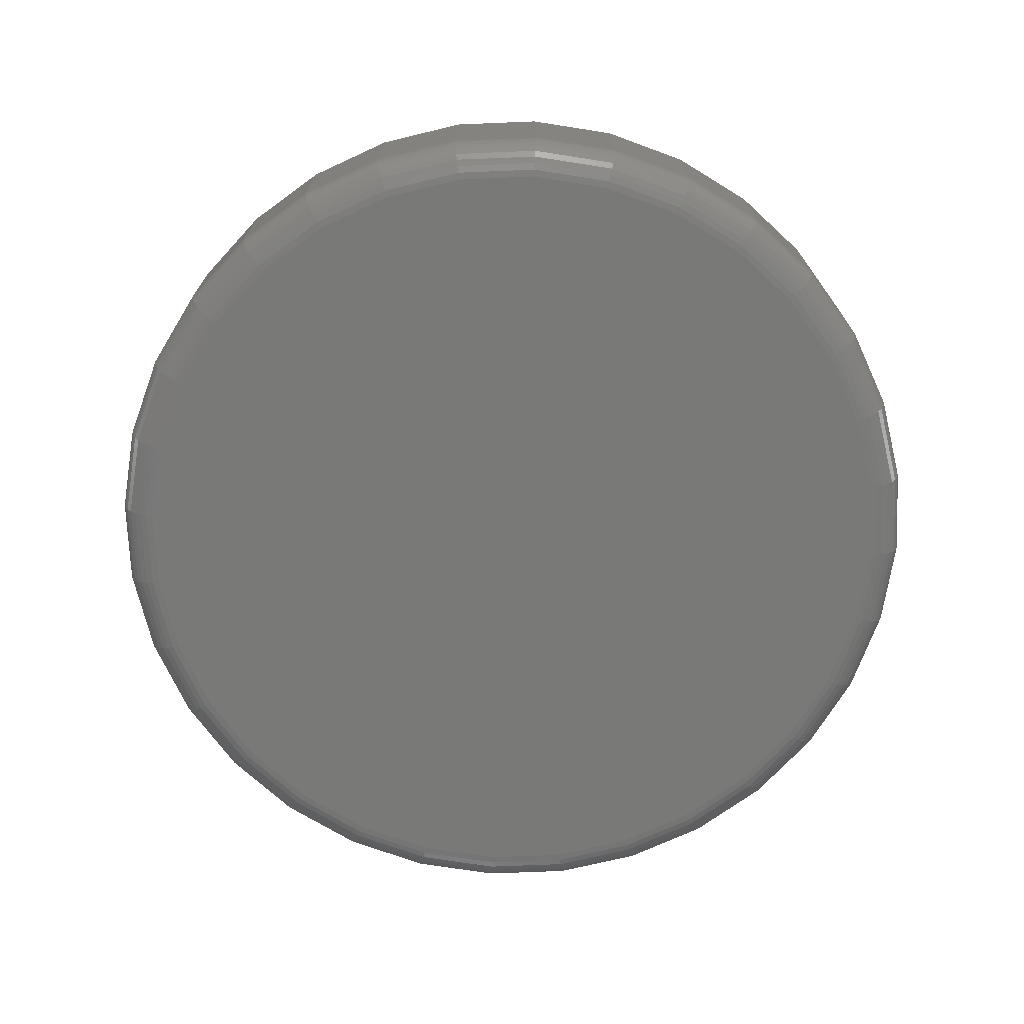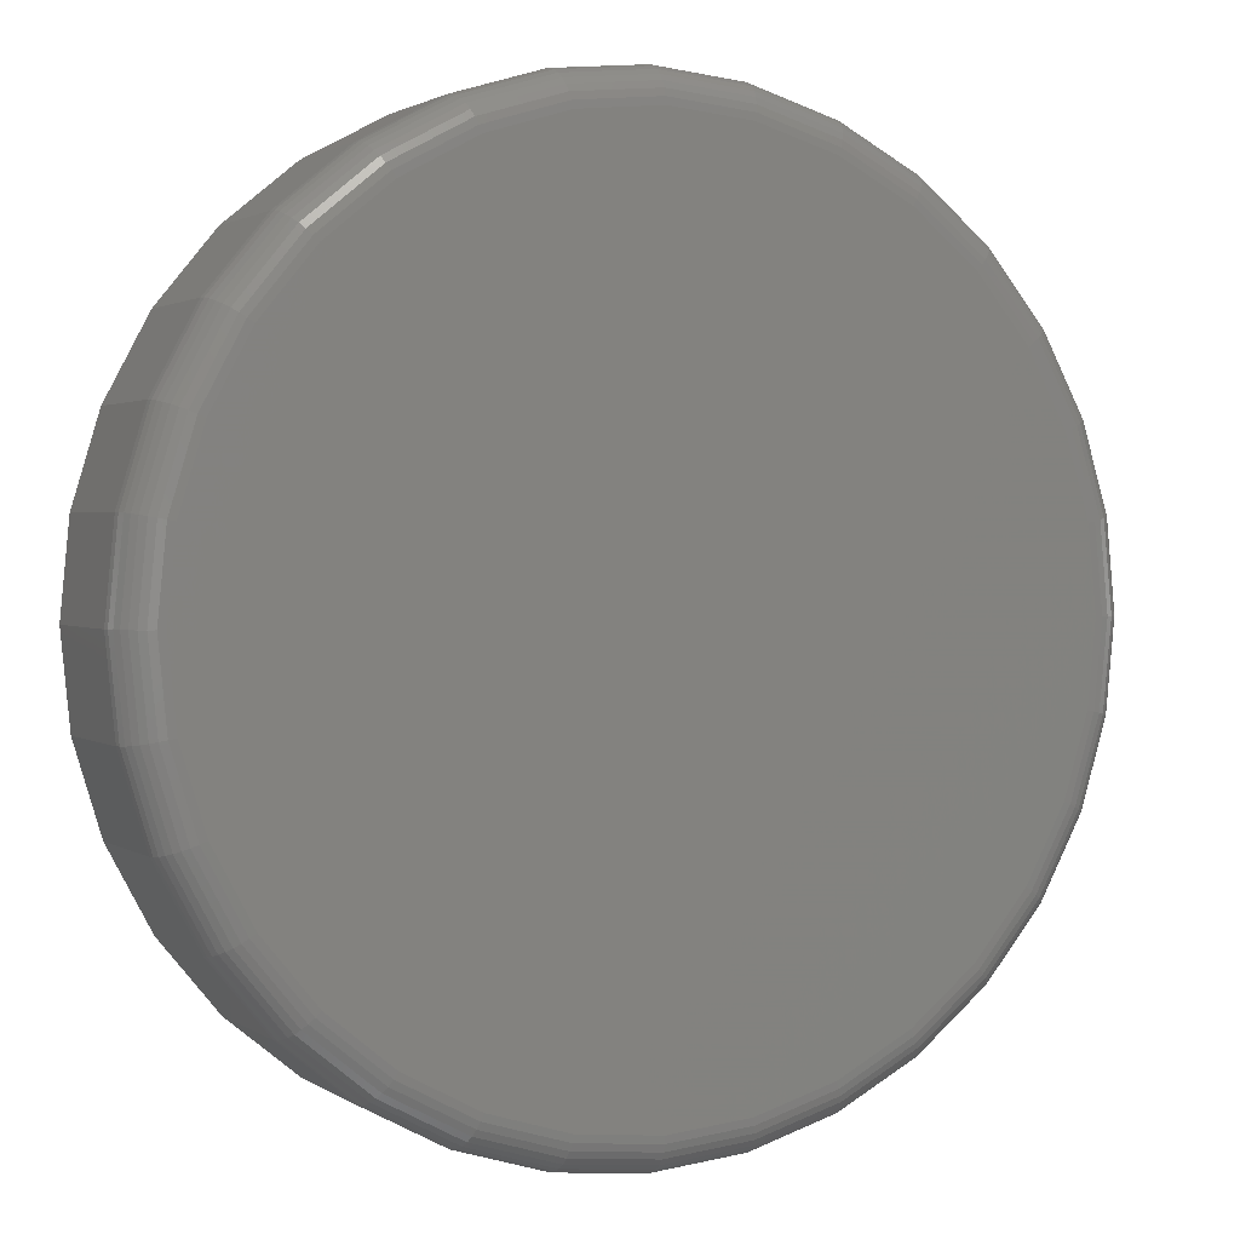
<metadata>
{"format":"stl","ext":"stl","renderer":"f3d","projection":"perspective","resolution":1024,"background":"white","views":[{"elev":-71.7,"azim":-160.8,"up":"+Z"},{"elev":1.7,"azim":154.5,"up":"+Y"}]}
</metadata>
<code>
# stl→obj: 357 verts, 710 faces
v 0.6711 -1.34e-15 0.05469
v 0.6711 -1.624e-16 0.2422
v 0.6583 -0.1294 0.05469
v 0.6583 -0.1294 0.2422
v 0.6206 -0.2538 0.05469
v 0.6206 -0.2538 0.2422
v 0.5593 -0.3684 0.05469
v 0.5593 -0.3684 0.2422
v 0.4768 -0.4689 0.05469
v 0.4768 -0.4689 0.2422
v 0.3763 -0.5514 0.05469
v 0.3763 -0.5514 0.2422
v 0.2617 -0.6127 0.05469
v 0.2617 -0.6127 0.2422
v 0.1373 -0.6504 0.05469
v 0.1373 -0.6504 0.2422
v 0.007895 -0.6632 0.05469
v 0.007895 -0.6632 0.2422
v -0.1215 -0.6504 0.05469
v -0.1215 -0.6504 0.2422
v -0.2459 -0.6127 0.05469
v -0.2459 -0.6127 0.2422
v -0.3605 -0.5514 0.05469
v -0.3605 -0.5514 0.2422
v -0.461 -0.4689 0.05469
v -0.461 -0.4689 0.2422
v -0.5435 -0.3684 0.05469
v -0.5435 -0.3684 0.2422
v -0.6048 -0.2538 0.05469
v -0.6048 -0.2538 0.2422
v -0.6425 -0.1294 0.05469
v -0.6425 -0.1294 0.2422
v -0.6553 8.121e-17 0.05469
v -0.6553 8.121e-17 0.2422
v -0.6425 0.1294 0.05469
v -0.6425 0.1294 0.2422
v -0.6048 0.2538 0.05469
v -0.6048 0.2538 0.2422
v -0.5435 0.3684 0.05469
v -0.5435 0.3684 0.2422
v -0.461 0.4689 0.05469
v -0.461 0.4689 0.2422
v -0.3605 0.5514 0.05469
v -0.3605 0.5514 0.2422
v -0.2459 0.6127 0.05469
v -0.2459 0.6127 0.2422
v -0.1215 0.6504 0.05469
v -0.1215 0.6504 0.2422
v 0.007895 0.6632 0.05469
v 0.007895 0.6632 0.2422
v 0.1373 0.6504 0.05469
v 0.1373 0.6504 0.2422
v 0.2617 0.6127 0.05469
v 0.2617 0.6127 0.2422
v 0.3763 0.5514 0.05469
v 0.3763 0.5514 0.2422
v 0.4768 0.4689 0.05469
v 0.4768 0.4689 0.2422
v 0.5593 0.3684 0.05469
v 0.5593 0.3684 0.2422
v 0.6206 0.2538 0.05469
v 0.6206 0.2538 0.2422
v 0.6583 0.1294 0.05469
v 0.6583 0.1294 0.2422
v -0.09734 0.5755 0.25
v 0.09406 0.5787 0.25
v -0.001773 0.585 0.25
v 0.2021 0.5519 0.25
v -0.1901 0.5505 0.25
v 0.3031 0.5051 0.25
v -0.2775 0.5107 0.25
v 0.3935 0.44 0.25
v -0.3686 0.4478 0.25
v 0.4698 0.359 0.25
v -0.4463 0.3688 0.25
v 0.5226 0.2782 0.25
v -0.5076 0.2766 0.25
v 0.5613 0.1898 0.25
v -0.5505 0.1745 0.25
v 0.585 0.09619 0.25
v -0.5704 0.08825 0.25
v 0.5929 -6.384e-16 0.25
v -0.5771 4.575e-07 0.25
v 0.5855 -0.09298 0.25
v -0.5682 -0.1017 0.25
v 0.5634 -0.1836 0.25
v -0.5418 -0.2003 0.25
v 0.5271 -0.2695 0.25
v -0.4986 -0.2928 0.25
v 0.4777 -0.3486 0.25
v -0.4373 -0.3795 0.25
v 0.419 -0.4162 0.25
v -0.3614 -0.4537 0.25
v 0.3507 -0.4741 0.25
v 0.2744 -0.5208 0.25
v -0.2733 -0.513 0.25
v 0.1918 -0.5554 0.25
v -0.176 -0.5554 0.25
v 0.101 -0.5776 0.25
v -0.08524 -0.5776 0.25
v 0.007895 -0.585 0.25
v 0.007895 0.6085 0
v 0.1266 0.5968 0
v -0.1108 0.5968 0
v 0.007895 -0.6085 0
v -0.1108 -0.5968 0
v 0.1266 -0.5968 0
v -0.225 -0.5622 0
v 0.2407 -0.5622 0
v -0.3302 -0.5059 0
v 0.3459 -0.5059 0
v -0.4224 -0.4303 0
v 0.4381 -0.4303 0
v -0.498 -0.338 0
v 0.5138 -0.338 0
v -0.5543 -0.2329 0
v 0.57 -0.2329 0
v -0.5889 -0.1187 0
v 0.6047 -0.1187 0
v -0.6006 -4.899e-16 0
v 0.6164 -1.73e-16 0
v -0.5889 0.1187 0
v 0.6047 0.1187 0
v -0.5543 0.2329 0
v 0.57 0.2329 0
v -0.498 0.338 0
v 0.5138 0.338 0
v -0.4224 0.4303 0
v 0.4381 0.4303 0
v -0.3302 0.5059 0
v 0.3459 0.5059 0
v -0.225 0.5622 0
v 0.2407 0.5622 0
v 0.67 -5.551e-17 0.04402
v 0.6573 -0.1292 0.04402
v 0.6669 -5.551e-17 0.03376
v 0.6542 -0.1286 0.03376
v 0.6618 -5.551e-17 0.0243
v 0.6493 -0.1276 0.0243
v 0.655 -5.551e-17 0.01602
v 0.6426 -0.1263 0.01602
v 0.6467 -5.551e-17 0.009217
v 0.6345 -0.1246 0.009217
v 0.6373 -5.551e-17 0.004163
v 0.6252 -0.1228 0.004163
v 0.627 -5.551e-17 0.001051
v 0.6151 -0.1208 0.001051
v -0.6415 -0.1292 0.04402
v -0.6542 -3.886e-16 0.04402
v -0.6384 -0.1286 0.03376
v -0.6511 -4.441e-16 0.03376
v -0.6335 -0.1276 0.0243
v -0.646 -3.886e-16 0.0243
v -0.6268 -0.1263 0.01602
v -0.6392 -3.886e-16 0.01602
v -0.6187 -0.1246 0.009217
v -0.631 -3.331e-16 0.009217
v -0.6094 -0.1228 0.004163
v -0.6215 -3.886e-16 0.004163
v -0.5993 -0.1208 0.001051
v -0.6112 -3.886e-16 0.001051
v -0.6038 -0.2534 0.04402
v -0.6009 -0.2522 0.03376
v -0.5963 -0.2503 0.0243
v -0.59 -0.2476 0.01602
v -0.5823 -0.2445 0.009217
v -0.5736 -0.2409 0.004163
v -0.5641 -0.2369 0.001051
v -0.5426 -0.3678 0.04402
v -0.54 -0.3661 0.03376
v -0.5358 -0.3633 0.0243
v -0.5302 -0.3595 0.01602
v -0.5233 -0.3549 0.009217
v -0.5154 -0.3497 0.004163
v -0.5069 -0.344 0.001051
v -0.4603 -0.4682 0.04402
v -0.4581 -0.466 0.03376
v -0.4545 -0.4624 0.0243
v -0.4497 -0.4576 0.01602
v -0.4438 -0.4517 0.009217
v -0.4372 -0.4451 0.004163
v -0.4299 -0.4378 0.001051
v -0.36 -0.5505 0.04402
v -0.3582 -0.5479 0.03376
v -0.3554 -0.5437 0.0243
v -0.3516 -0.5381 0.01602
v -0.347 -0.5312 0.009217
v -0.3418 -0.5233 0.004163
v -0.3361 -0.5148 0.001051
v -0.2455 -0.6117 0.04402
v -0.2443 -0.6088 0.03376
v -0.2424 -0.6042 0.0243
v -0.2398 -0.5979 0.01602
v -0.2366 -0.5902 0.009217
v -0.233 -0.5815 0.004163
v -0.229 -0.572 0.001051
v -0.1213 -0.6494 0.04402
v -0.1207 -0.6463 0.03376
v -0.1197 -0.6414 0.0243
v -0.1184 -0.6347 0.01602
v -0.1167 -0.6266 0.009217
v -0.1149 -0.6173 0.004163
v -0.1129 -0.6072 0.001051
v 0.007895 -0.6621 0.04402
v 0.007895 -0.659 0.03376
v 0.007895 -0.6539 0.0243
v 0.007895 -0.6471 0.01602
v 0.007895 -0.6389 0.009217
v 0.007895 -0.6294 0.004163
v 0.007895 -0.6191 0.001051
v 0.1371 -0.6494 0.04402
v 0.1365 -0.6463 0.03376
v 0.1355 -0.6414 0.0243
v 0.1341 -0.6347 0.01602
v 0.1325 -0.6266 0.009217
v 0.1307 -0.6173 0.004163
v 0.1287 -0.6072 0.001051
v 0.2613 -0.6117 0.04402
v 0.2601 -0.6088 0.03376
v 0.2581 -0.6042 0.0243
v 0.2555 -0.5979 0.01602
v 0.2524 -0.5902 0.009217
v 0.2488 -0.5815 0.004163
v 0.2448 -0.572 0.001051
v 0.3757 -0.5505 0.04402
v 0.374 -0.5479 0.03376
v 0.3712 -0.5437 0.0243
v 0.3674 -0.5381 0.01602
v 0.3628 -0.5312 0.009217
v 0.3576 -0.5233 0.004163
v 0.3519 -0.5148 0.001051
v 0.4761 -0.4682 0.04402
v 0.4739 -0.466 0.03376
v 0.4703 -0.4624 0.0243
v 0.4655 -0.4576 0.01602
v 0.4596 -0.4517 0.009217
v 0.4529 -0.4451 0.004163
v 0.4457 -0.4378 0.001051
v 0.5584 -0.3678 0.04402
v 0.5558 -0.3661 0.03376
v 0.5516 -0.3633 0.0243
v 0.546 -0.3595 0.01602
v 0.5391 -0.3549 0.009217
v 0.5312 -0.3497 0.004163
v 0.5227 -0.344 0.001051
v 0.6196 -0.2534 0.04402
v 0.6167 -0.2522 0.03376
v 0.6121 -0.2503 0.0243
v 0.6058 -0.2476 0.01602
v 0.5981 -0.2445 0.009217
v 0.5894 -0.2409 0.004163
v 0.5799 -0.2369 0.001051
v -0.6415 0.1292 0.04402
v -0.6384 0.1286 0.03376
v -0.6335 0.1276 0.0243
v -0.6268 0.1263 0.01602
v -0.6187 0.1246 0.009217
v -0.6094 0.1228 0.004163
v -0.5993 0.1208 0.001051
v 0.6573 0.1292 0.04402
v 0.6542 0.1286 0.03376
v 0.6493 0.1276 0.0243
v 0.6426 0.1263 0.01602
v 0.6345 0.1246 0.009217
v 0.6252 0.1228 0.004163
v 0.6151 0.1208 0.001051
v 0.6196 0.2534 0.04402
v 0.6167 0.2522 0.03376
v 0.6121 0.2503 0.0243
v 0.6058 0.2476 0.01602
v 0.5981 0.2445 0.009217
v 0.5894 0.2409 0.004163
v 0.5799 0.2369 0.001051
v 0.5584 0.3678 0.04402
v 0.5558 0.3661 0.03376
v 0.5516 0.3633 0.0243
v 0.546 0.3595 0.01602
v 0.5391 0.3549 0.009217
v 0.5312 0.3497 0.004163
v 0.5227 0.344 0.001051
v 0.4761 0.4682 0.04402
v 0.4739 0.466 0.03376
v 0.4703 0.4624 0.0243
v 0.4655 0.4576 0.01602
v 0.4596 0.4517 0.009217
v 0.4529 0.4451 0.004163
v 0.4457 0.4378 0.001051
v 0.3757 0.5505 0.04402
v 0.374 0.5479 0.03376
v 0.3712 0.5437 0.0243
v 0.3674 0.5381 0.01602
v 0.3628 0.5312 0.009217
v 0.3576 0.5233 0.004163
v 0.3519 0.5148 0.001051
v 0.2613 0.6117 0.04402
v 0.2601 0.6088 0.03376
v 0.2581 0.6042 0.0243
v 0.2555 0.5979 0.01602
v 0.2524 0.5902 0.009217
v 0.2488 0.5815 0.004163
v 0.2448 0.572 0.001051
v 0.1371 0.6494 0.04402
v 0.1365 0.6463 0.03376
v 0.1355 0.6414 0.0243
v 0.1341 0.6347 0.01602
v 0.1325 0.6266 0.009217
v 0.1307 0.6173 0.004163
v 0.1287 0.6072 0.001051
v 0.007895 0.6621 0.04402
v 0.007895 0.659 0.03376
v 0.007895 0.6539 0.0243
v 0.007895 0.6471 0.01602
v 0.007895 0.6389 0.009217
v 0.007895 0.6294 0.004163
v 0.007895 0.6191 0.001051
v -0.1213 0.6494 0.04402
v -0.1207 0.6463 0.03376
v -0.1197 0.6414 0.0243
v -0.1184 0.6347 0.01602
v -0.1167 0.6266 0.009217
v -0.1149 0.6173 0.004163
v -0.1129 0.6072 0.001051
v -0.2455 0.6117 0.04402
v -0.2443 0.6088 0.03376
v -0.2424 0.6042 0.0243
v -0.2398 0.5979 0.01602
v -0.2366 0.5902 0.009217
v -0.233 0.5815 0.004163
v -0.229 0.572 0.001051
v -0.36 0.5505 0.04402
v -0.3582 0.5479 0.03376
v -0.3554 0.5437 0.0243
v -0.3516 0.5381 0.01602
v -0.347 0.5312 0.009217
v -0.3418 0.5233 0.004163
v -0.3361 0.5148 0.001051
v -0.4603 0.4682 0.04402
v -0.4581 0.466 0.03376
v -0.4545 0.4624 0.0243
v -0.4497 0.4576 0.01602
v -0.4438 0.4517 0.009217
v -0.4372 0.4451 0.004163
v -0.4299 0.4378 0.001051
v -0.5426 0.3678 0.04402
v -0.54 0.3661 0.03376
v -0.5358 0.3633 0.0243
v -0.5302 0.3595 0.01602
v -0.5233 0.3549 0.009217
v -0.5154 0.3497 0.004163
v -0.5069 0.344 0.001051
v -0.6038 0.2534 0.04402
v -0.6009 0.2522 0.03376
v -0.5963 0.2503 0.0243
v -0.59 0.2476 0.01602
v -0.5823 0.2445 0.009217
v -0.5736 0.2409 0.004163
v -0.5641 0.2369 0.001051
f 1 2 3
f 3 2 4
f 3 4 5
f 5 4 6
f 5 6 7
f 7 6 8
f 7 8 9
f 9 8 10
f 9 10 11
f 11 10 12
f 11 12 13
f 13 12 14
f 13 14 15
f 15 14 16
f 15 16 17
f 17 16 18
f 17 18 19
f 19 18 20
f 19 20 21
f 21 20 22
f 21 22 23
f 23 22 24
f 23 24 25
f 25 24 26
f 25 26 27
f 27 26 28
f 27 28 29
f 29 28 30
f 29 30 31
f 31 30 32
f 31 32 33
f 33 32 34
f 33 34 35
f 35 34 36
f 35 36 37
f 37 36 38
f 37 38 39
f 39 38 40
f 39 40 41
f 41 40 42
f 41 42 43
f 43 42 44
f 43 44 45
f 45 44 46
f 45 46 47
f 47 46 48
f 47 48 49
f 49 48 50
f 49 50 51
f 51 50 52
f 51 52 53
f 53 52 54
f 53 54 55
f 55 54 56
f 55 56 57
f 57 56 58
f 57 58 59
f 59 58 60
f 59 60 61
f 61 60 62
f 61 62 63
f 63 62 64
f 63 64 1
f 1 64 2
f 65 66 67
f 66 65 68
f 68 65 69
f 68 69 70
f 70 69 71
f 70 71 72
f 72 71 73
f 72 73 74
f 74 73 75
f 74 75 76
f 76 75 77
f 76 77 78
f 78 77 79
f 78 79 80
f 80 79 81
f 80 81 82
f 82 81 83
f 82 83 84
f 84 83 85
f 84 85 86
f 86 85 87
f 86 87 88
f 88 87 89
f 88 89 90
f 90 89 91
f 90 91 92
f 92 91 93
f 92 93 94
f 94 93 95
f 95 93 96
f 95 96 97
f 97 96 98
f 97 98 99
f 99 98 100
f 99 100 101
f 44 42 73
f 40 38 77
f 75 40 77
f 75 42 40
f 73 42 75
f 79 38 36
f 77 38 79
f 34 83 81
f 34 81 79
f 34 79 36
f 74 76 60
f 60 76 78
f 60 78 62
f 62 78 80
f 62 80 64
f 64 80 82
f 64 82 2
f 58 74 60
f 74 58 72
f 72 58 56
f 72 56 70
f 70 56 54
f 70 54 68
f 52 68 54
f 68 52 66
f 66 52 50
f 66 50 67
f 67 50 48
f 67 48 65
f 73 71 44
f 44 71 69
f 44 69 46
f 46 69 65
f 46 65 48
f 99 18 16
f 99 16 97
f 16 14 97
f 93 26 24
f 28 26 91
f 91 26 93
f 18 99 101
f 83 34 85
f 85 34 32
f 85 32 87
f 87 32 30
f 87 30 89
f 89 30 28
f 89 28 91
f 2 82 4
f 4 82 84
f 4 84 6
f 6 84 86
f 6 86 8
f 8 86 88
f 8 88 90
f 8 90 10
f 10 90 92
f 10 92 12
f 12 92 94
f 12 94 14
f 14 94 95
f 14 95 97
f 18 101 20
f 20 101 100
f 20 100 22
f 22 100 98
f 22 98 24
f 24 98 96
f 24 96 93
f 102 103 104
f 105 106 107
f 107 106 108
f 107 108 109
f 109 108 110
f 109 110 111
f 111 110 112
f 111 112 113
f 113 112 114
f 113 114 115
f 115 114 116
f 115 116 117
f 117 116 118
f 117 118 119
f 119 118 120
f 119 120 121
f 121 120 122
f 121 122 123
f 123 122 124
f 123 124 125
f 125 124 126
f 125 126 127
f 127 126 128
f 127 128 129
f 129 128 130
f 129 130 131
f 131 130 132
f 131 132 133
f 133 132 104
f 133 104 103
f 1 3 134
f 134 3 135
f 134 135 136
f 136 135 137
f 136 137 138
f 138 137 139
f 138 139 140
f 140 139 141
f 140 141 142
f 142 141 143
f 142 143 144
f 144 143 145
f 144 145 146
f 146 145 147
f 146 147 121
f 121 147 119
f 31 33 148
f 148 33 149
f 148 149 150
f 150 149 151
f 150 151 152
f 152 151 153
f 152 153 154
f 154 153 155
f 154 155 156
f 156 155 157
f 156 157 158
f 158 157 159
f 158 159 160
f 160 159 161
f 160 161 118
f 118 161 120
f 29 31 162
f 162 31 148
f 162 148 163
f 163 148 150
f 163 150 164
f 164 150 152
f 164 152 165
f 165 152 154
f 165 154 166
f 166 154 156
f 166 156 167
f 167 156 158
f 167 158 168
f 168 158 160
f 168 160 116
f 116 160 118
f 27 29 169
f 169 29 162
f 169 162 170
f 170 162 163
f 170 163 171
f 171 163 164
f 171 164 172
f 172 164 165
f 172 165 173
f 173 165 166
f 173 166 174
f 174 166 167
f 174 167 175
f 175 167 168
f 175 168 114
f 114 168 116
f 25 27 176
f 176 27 169
f 176 169 177
f 177 169 170
f 177 170 178
f 178 170 171
f 178 171 179
f 179 171 172
f 179 172 180
f 180 172 173
f 180 173 181
f 181 173 174
f 181 174 182
f 182 174 175
f 182 175 112
f 112 175 114
f 23 25 183
f 183 25 176
f 183 176 184
f 184 176 177
f 184 177 185
f 185 177 178
f 185 178 186
f 186 178 179
f 186 179 187
f 187 179 180
f 187 180 188
f 188 180 181
f 188 181 189
f 189 181 182
f 189 182 110
f 110 182 112
f 21 23 190
f 190 23 183
f 190 183 191
f 191 183 184
f 191 184 192
f 192 184 185
f 192 185 193
f 193 185 186
f 193 186 194
f 194 186 187
f 194 187 195
f 195 187 188
f 195 188 196
f 196 188 189
f 196 189 108
f 108 189 110
f 19 21 197
f 197 21 190
f 197 190 198
f 198 190 191
f 198 191 199
f 199 191 192
f 199 192 200
f 200 192 193
f 200 193 201
f 201 193 194
f 201 194 202
f 202 194 195
f 202 195 203
f 203 195 196
f 203 196 106
f 106 196 108
f 17 19 204
f 204 19 197
f 204 197 205
f 205 197 198
f 205 198 206
f 206 198 199
f 206 199 207
f 207 199 200
f 207 200 208
f 208 200 201
f 208 201 209
f 209 201 202
f 209 202 210
f 210 202 203
f 210 203 105
f 105 203 106
f 15 17 211
f 211 17 204
f 211 204 212
f 212 204 205
f 212 205 213
f 213 205 206
f 213 206 214
f 214 206 207
f 214 207 215
f 215 207 208
f 215 208 216
f 216 208 209
f 216 209 217
f 217 209 210
f 217 210 107
f 107 210 105
f 13 15 218
f 218 15 211
f 218 211 219
f 219 211 212
f 219 212 220
f 220 212 213
f 220 213 221
f 221 213 214
f 221 214 222
f 222 214 215
f 222 215 223
f 223 215 216
f 223 216 224
f 224 216 217
f 224 217 109
f 109 217 107
f 11 13 225
f 225 13 218
f 225 218 226
f 226 218 219
f 226 219 227
f 227 219 220
f 227 220 228
f 228 220 221
f 228 221 229
f 229 221 222
f 229 222 230
f 230 222 223
f 230 223 231
f 231 223 224
f 231 224 111
f 111 224 109
f 9 11 232
f 232 11 225
f 232 225 233
f 233 225 226
f 233 226 234
f 234 226 227
f 234 227 235
f 235 227 228
f 235 228 236
f 236 228 229
f 236 229 237
f 237 229 230
f 237 230 238
f 238 230 231
f 238 231 113
f 113 231 111
f 7 9 239
f 239 9 232
f 239 232 240
f 240 232 233
f 240 233 241
f 241 233 234
f 241 234 242
f 242 234 235
f 242 235 243
f 243 235 236
f 243 236 244
f 244 236 237
f 244 237 245
f 245 237 238
f 245 238 115
f 115 238 113
f 5 7 246
f 246 7 239
f 246 239 247
f 247 239 240
f 247 240 248
f 248 240 241
f 248 241 249
f 249 241 242
f 249 242 250
f 250 242 243
f 250 243 251
f 251 243 244
f 251 244 252
f 252 244 245
f 252 245 117
f 117 245 115
f 3 5 135
f 135 5 246
f 135 246 137
f 137 246 247
f 137 247 139
f 139 247 248
f 139 248 141
f 141 248 249
f 141 249 143
f 143 249 250
f 143 250 145
f 145 250 251
f 145 251 147
f 147 251 252
f 147 252 119
f 119 252 117
f 33 35 149
f 149 35 253
f 149 253 151
f 151 253 254
f 151 254 153
f 153 254 255
f 153 255 155
f 155 255 256
f 155 256 157
f 157 256 257
f 157 257 159
f 159 257 258
f 159 258 161
f 161 258 259
f 161 259 120
f 120 259 122
f 63 1 260
f 260 1 134
f 260 134 261
f 261 134 136
f 261 136 262
f 262 136 138
f 262 138 263
f 263 138 140
f 263 140 264
f 264 140 142
f 264 142 265
f 265 142 144
f 265 144 266
f 266 144 146
f 266 146 123
f 123 146 121
f 61 63 267
f 267 63 260
f 267 260 268
f 268 260 261
f 268 261 269
f 269 261 262
f 269 262 270
f 270 262 263
f 270 263 271
f 271 263 264
f 271 264 272
f 272 264 265
f 272 265 273
f 273 265 266
f 273 266 125
f 125 266 123
f 59 61 274
f 274 61 267
f 274 267 275
f 275 267 268
f 275 268 276
f 276 268 269
f 276 269 277
f 277 269 270
f 277 270 278
f 278 270 271
f 278 271 279
f 279 271 272
f 279 272 280
f 280 272 273
f 280 273 127
f 127 273 125
f 57 59 281
f 281 59 274
f 281 274 282
f 282 274 275
f 282 275 283
f 283 275 276
f 283 276 284
f 284 276 277
f 284 277 285
f 285 277 278
f 285 278 286
f 286 278 279
f 286 279 287
f 287 279 280
f 287 280 129
f 129 280 127
f 55 57 288
f 288 57 281
f 288 281 289
f 289 281 282
f 289 282 290
f 290 282 283
f 290 283 291
f 291 283 284
f 291 284 292
f 292 284 285
f 292 285 293
f 293 285 286
f 293 286 294
f 294 286 287
f 294 287 131
f 131 287 129
f 53 55 295
f 295 55 288
f 295 288 296
f 296 288 289
f 296 289 297
f 297 289 290
f 297 290 298
f 298 290 291
f 298 291 299
f 299 291 292
f 299 292 300
f 300 292 293
f 300 293 301
f 301 293 294
f 301 294 133
f 133 294 131
f 51 53 302
f 302 53 295
f 302 295 303
f 303 295 296
f 303 296 304
f 304 296 297
f 304 297 305
f 305 297 298
f 305 298 306
f 306 298 299
f 306 299 307
f 307 299 300
f 307 300 308
f 308 300 301
f 308 301 103
f 103 301 133
f 49 51 309
f 309 51 302
f 309 302 310
f 310 302 303
f 310 303 311
f 311 303 304
f 311 304 312
f 312 304 305
f 312 305 313
f 313 305 306
f 313 306 314
f 314 306 307
f 314 307 315
f 315 307 308
f 315 308 102
f 102 308 103
f 47 49 316
f 316 49 309
f 316 309 317
f 317 309 310
f 317 310 318
f 318 310 311
f 318 311 319
f 319 311 312
f 319 312 320
f 320 312 313
f 320 313 321
f 321 313 314
f 321 314 322
f 322 314 315
f 322 315 104
f 104 315 102
f 45 47 323
f 323 47 316
f 323 316 324
f 324 316 317
f 324 317 325
f 325 317 318
f 325 318 326
f 326 318 319
f 326 319 327
f 327 319 320
f 327 320 328
f 328 320 321
f 328 321 329
f 329 321 322
f 329 322 132
f 132 322 104
f 43 45 330
f 330 45 323
f 330 323 331
f 331 323 324
f 331 324 332
f 332 324 325
f 332 325 333
f 333 325 326
f 333 326 334
f 334 326 327
f 334 327 335
f 335 327 328
f 335 328 336
f 336 328 329
f 336 329 130
f 130 329 132
f 41 43 337
f 337 43 330
f 337 330 338
f 338 330 331
f 338 331 339
f 339 331 332
f 339 332 340
f 340 332 333
f 340 333 341
f 341 333 334
f 341 334 342
f 342 334 335
f 342 335 343
f 343 335 336
f 343 336 128
f 128 336 130
f 39 41 344
f 344 41 337
f 344 337 345
f 345 337 338
f 345 338 346
f 346 338 339
f 346 339 347
f 347 339 340
f 347 340 348
f 348 340 341
f 348 341 349
f 349 341 342
f 349 342 350
f 350 342 343
f 350 343 126
f 126 343 128
f 37 39 351
f 351 39 344
f 351 344 352
f 352 344 345
f 352 345 353
f 353 345 346
f 353 346 354
f 354 346 347
f 354 347 355
f 355 347 348
f 355 348 356
f 356 348 349
f 356 349 357
f 357 349 350
f 357 350 124
f 124 350 126
f 35 37 253
f 253 37 351
f 253 351 254
f 254 351 352
f 254 352 255
f 255 352 353
f 255 353 256
f 256 353 354
f 256 354 257
f 257 354 355
f 257 355 258
f 258 355 356
f 258 356 259
f 259 356 357
f 259 357 122
f 122 357 124

</code>
